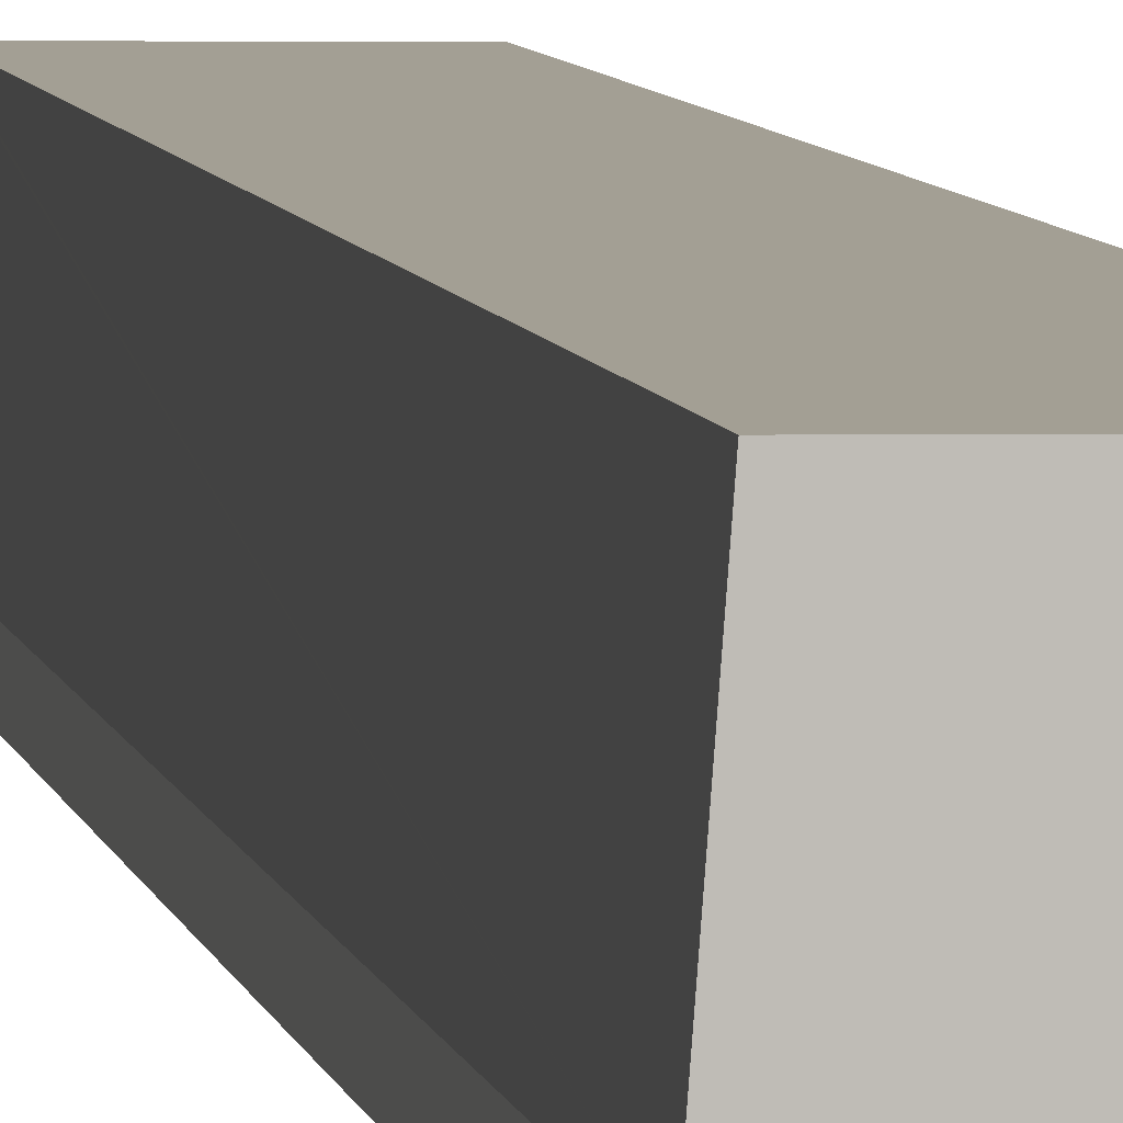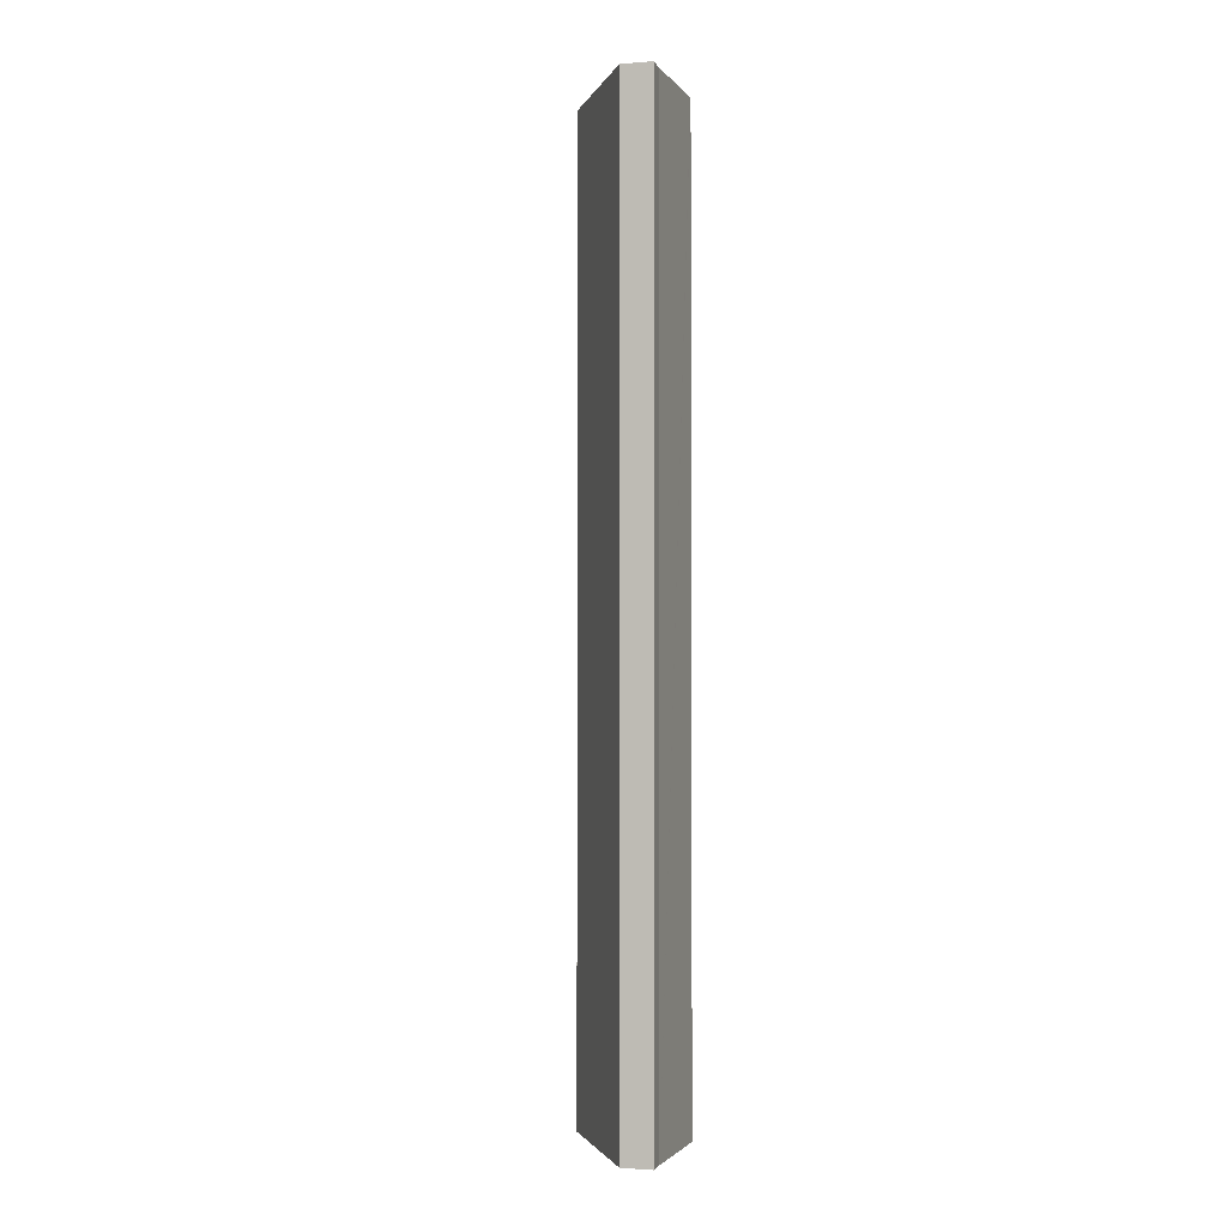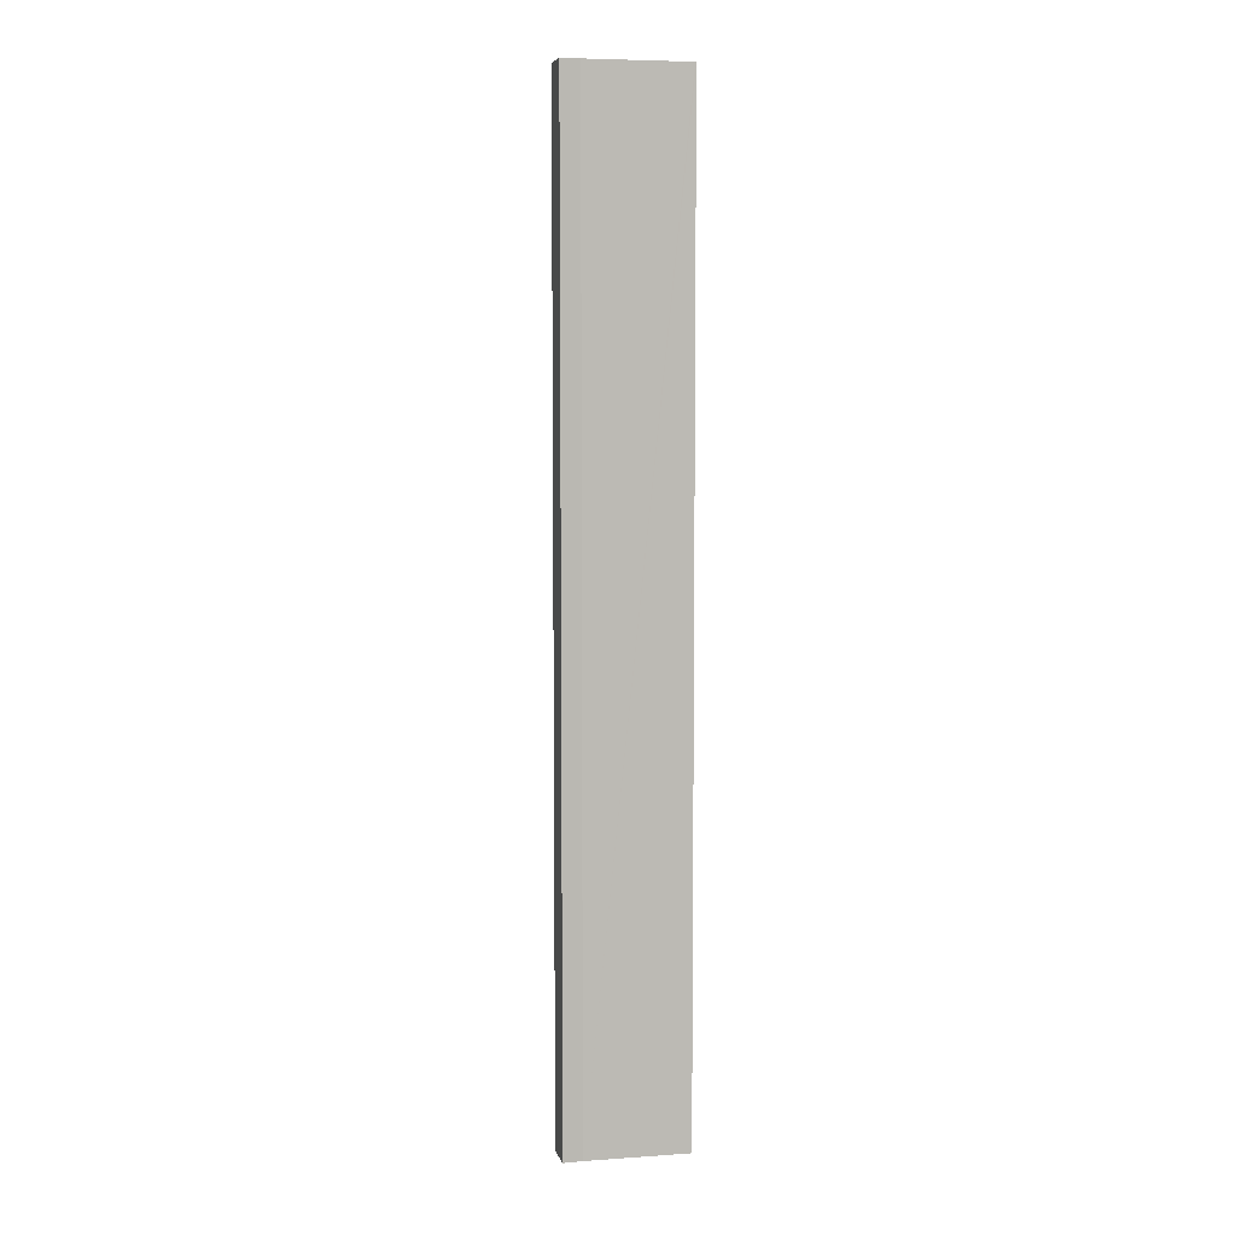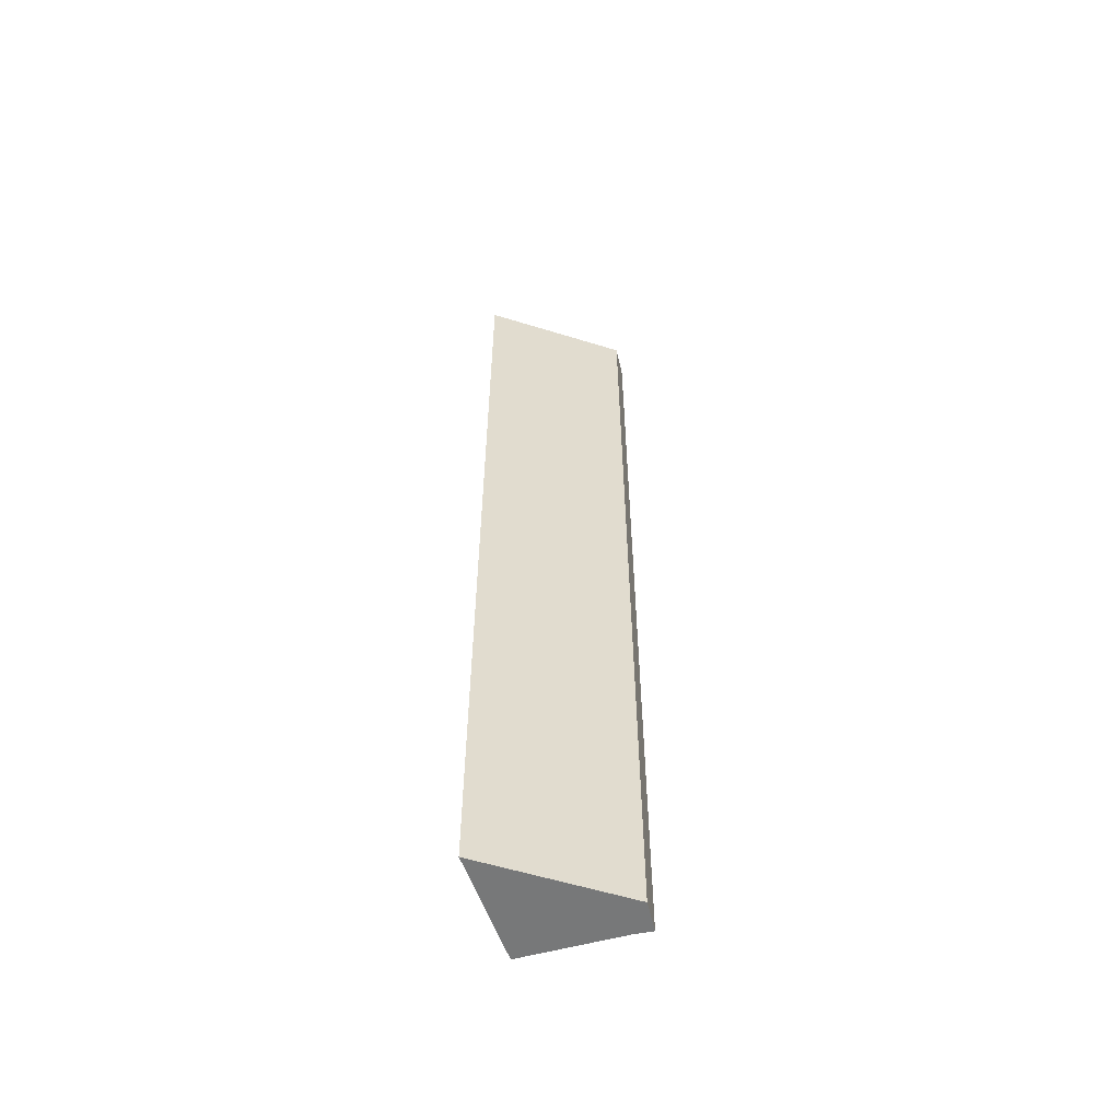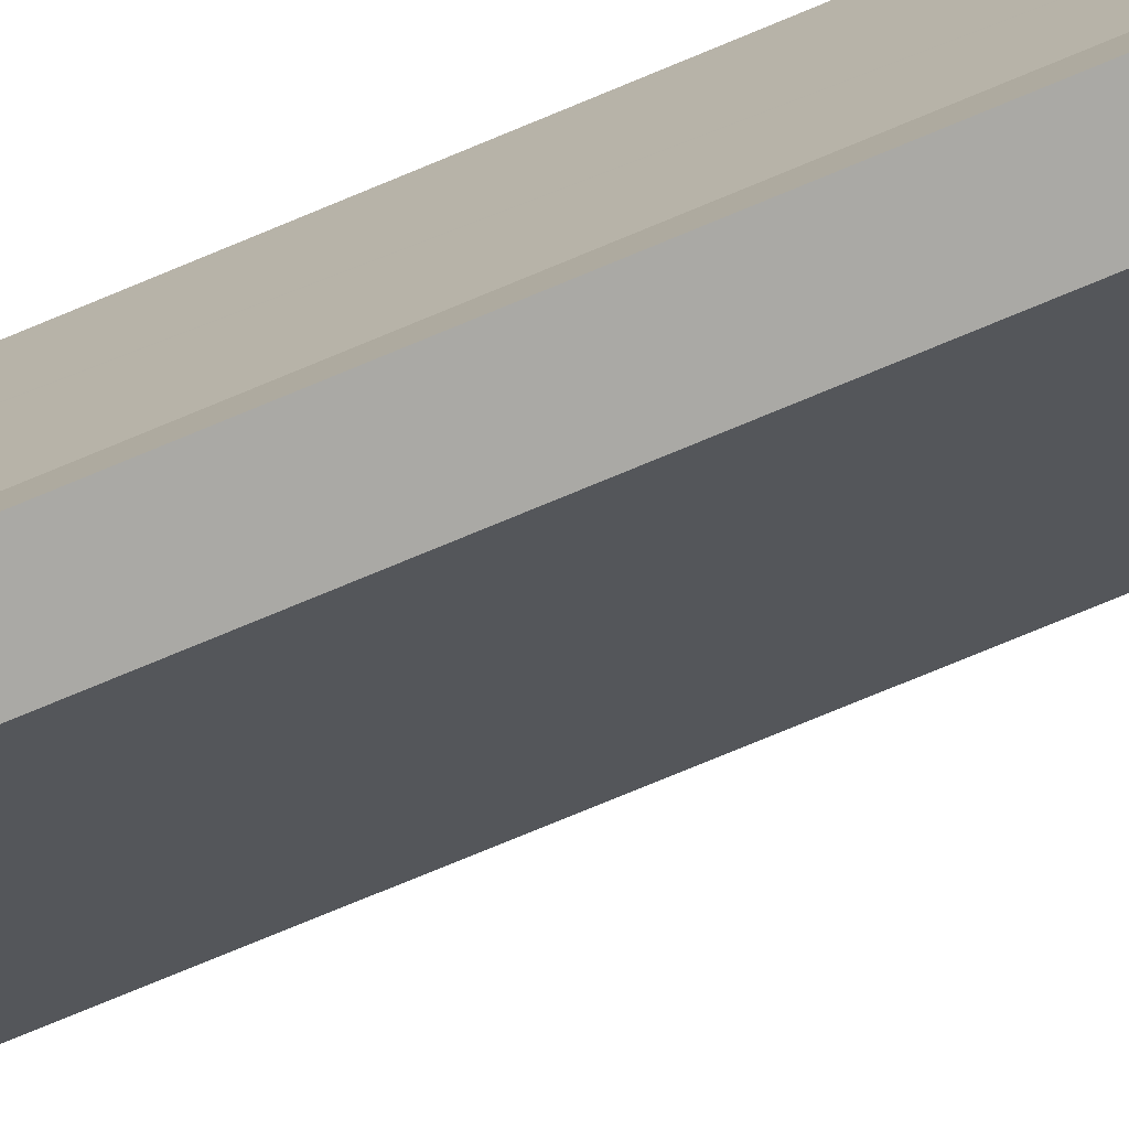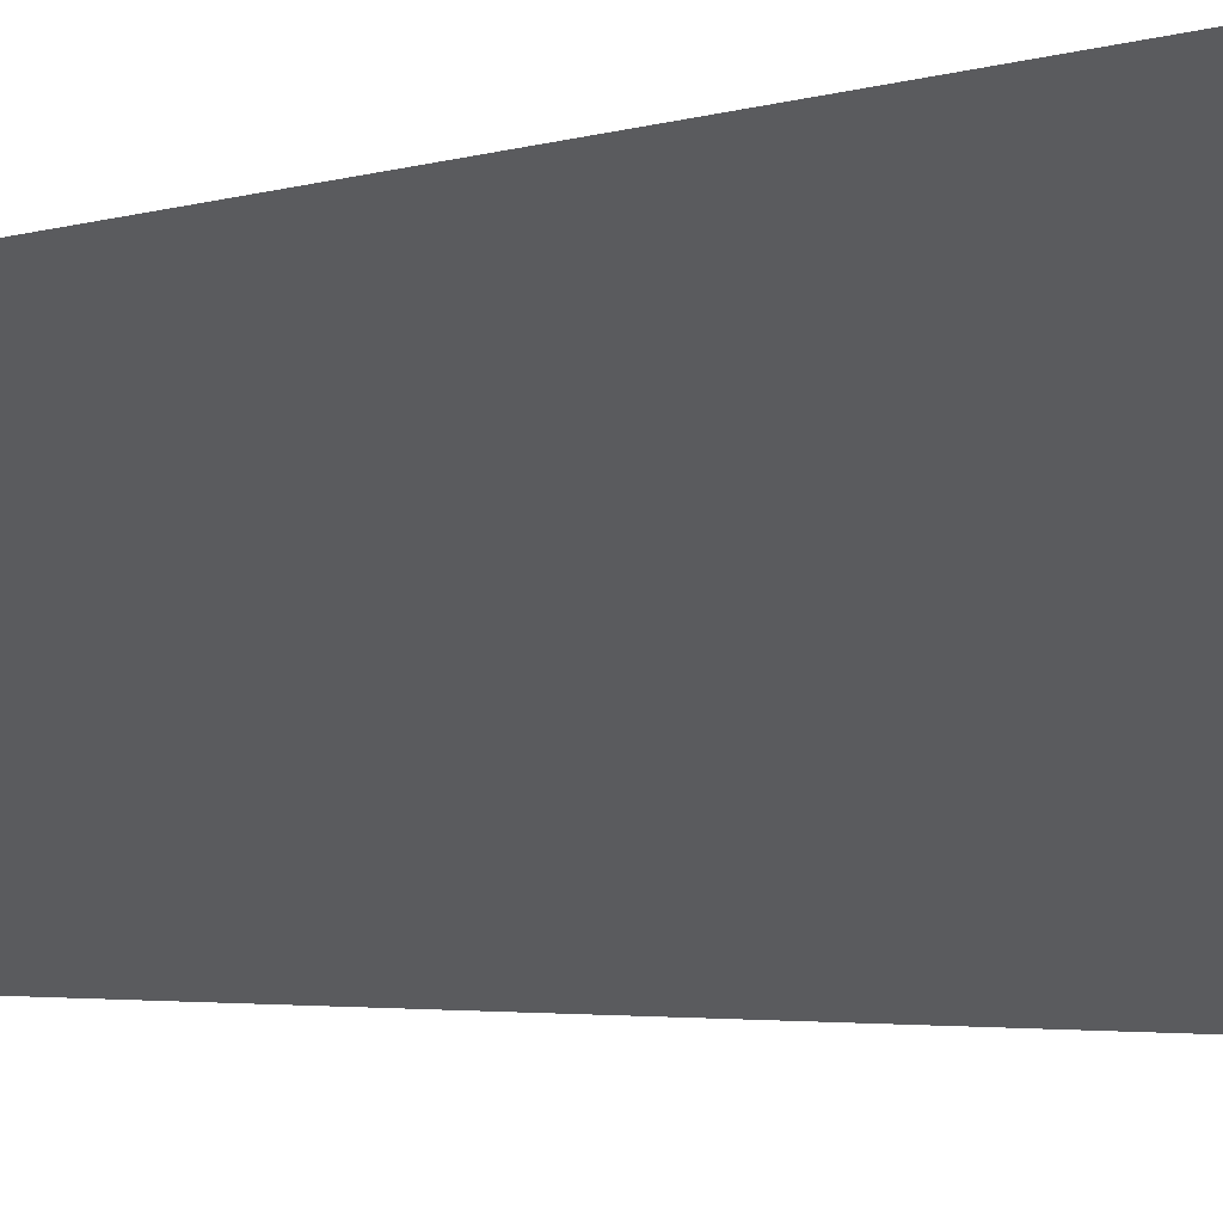
<metadata>
{"format":"obj","ext":"obj","renderer":"f3d","projection":"perspective","resolution":1024,"background":"white","views":[{"elev":5.4,"azim":-8.7,"up":"+Z"},{"elev":-2.1,"azim":-157.0,"up":"+Y"},{"elev":6.6,"azim":-96.8,"up":"+Y"},{"elev":-57.3,"azim":110.1,"up":"+Y"},{"elev":-69.3,"azim":-66.7,"up":"+Z"},{"elev":-1.2,"azim":161.3,"up":"+Z"}]}
</metadata>
<code>
v  1.641 12.62 1.533
v  0.136 12.62 1.536
v  0.137 12.62 1.548
v  0.037 12.62 0.241
v  0.407 12.62 -0.051
v  0 12.62 7.728e-16
v  0 0 0
v  0.037 -1.476e-17 0.241
v  0.137 -9.479e-17 1.548
v  0.136 -9.405e-17 1.536
v  1.641 -9.387e-17 1.533
v  0.407 3.123e-18 -0.051
g defaultobject
f 1 2 3
f 2 1 4
f 4 1 5
f 4 5 6
f 7 4 6
f 4 7 8
f 8 2 4
f 2 8 3
f 3 8 9
f 9 8 10
f 9 1 3
f 1 9 11
f 11 5 1
f 5 11 12
f 12 6 5
f 6 12 7
f 9 12 11
f 12 9 10
f 12 10 8
f 12 8 7

</code>
